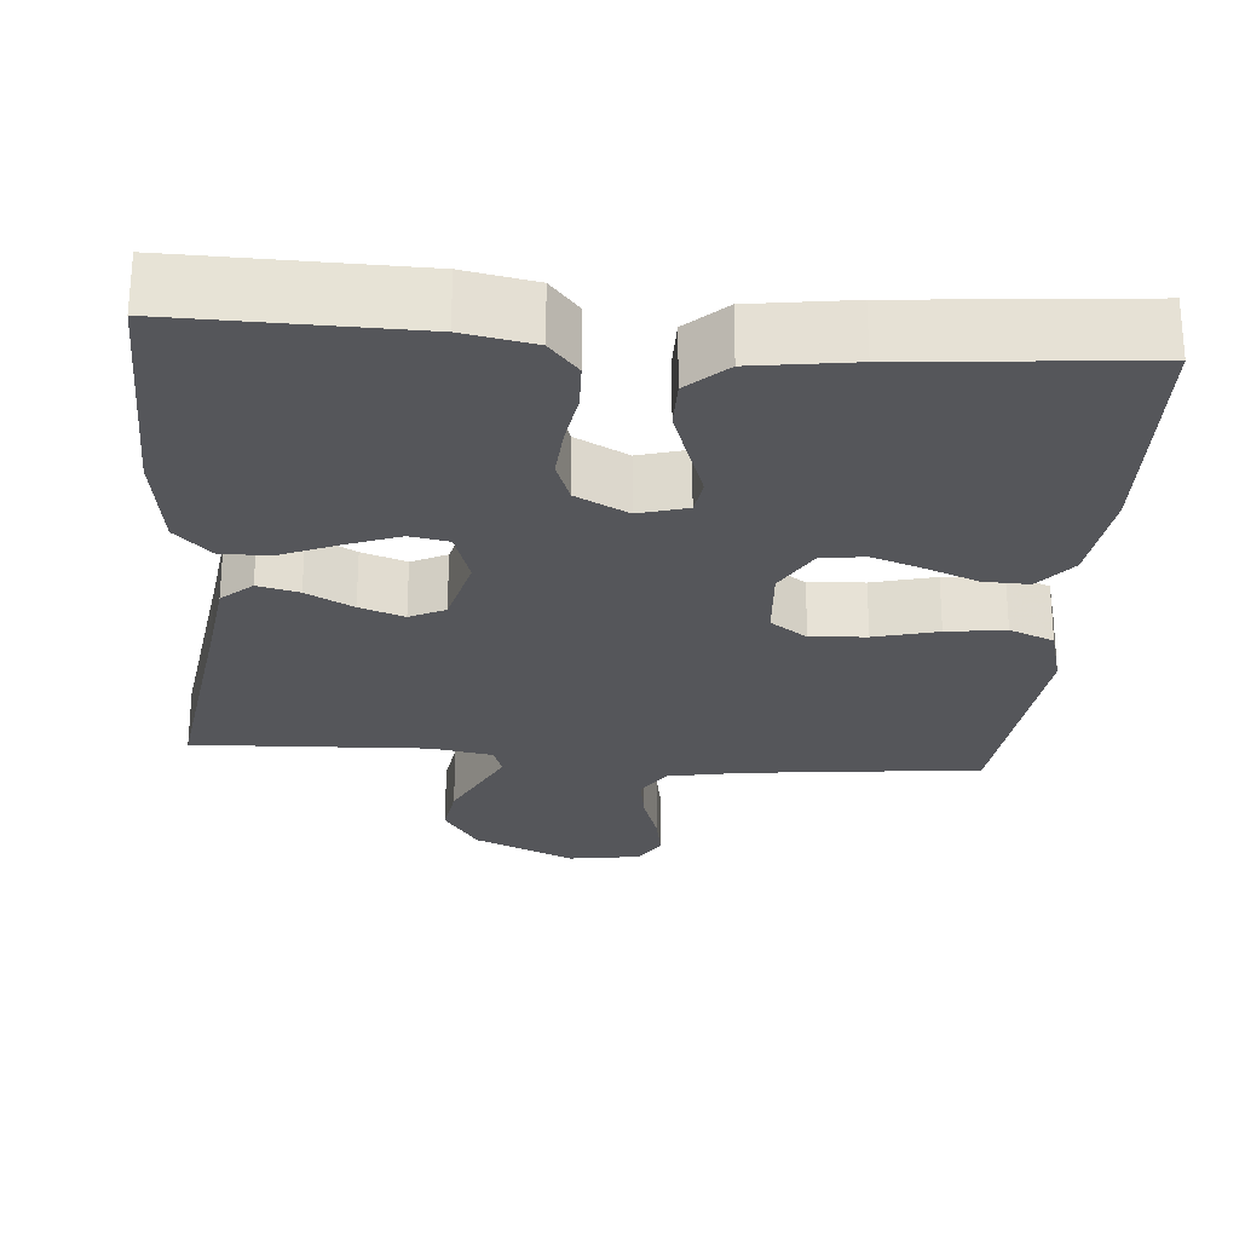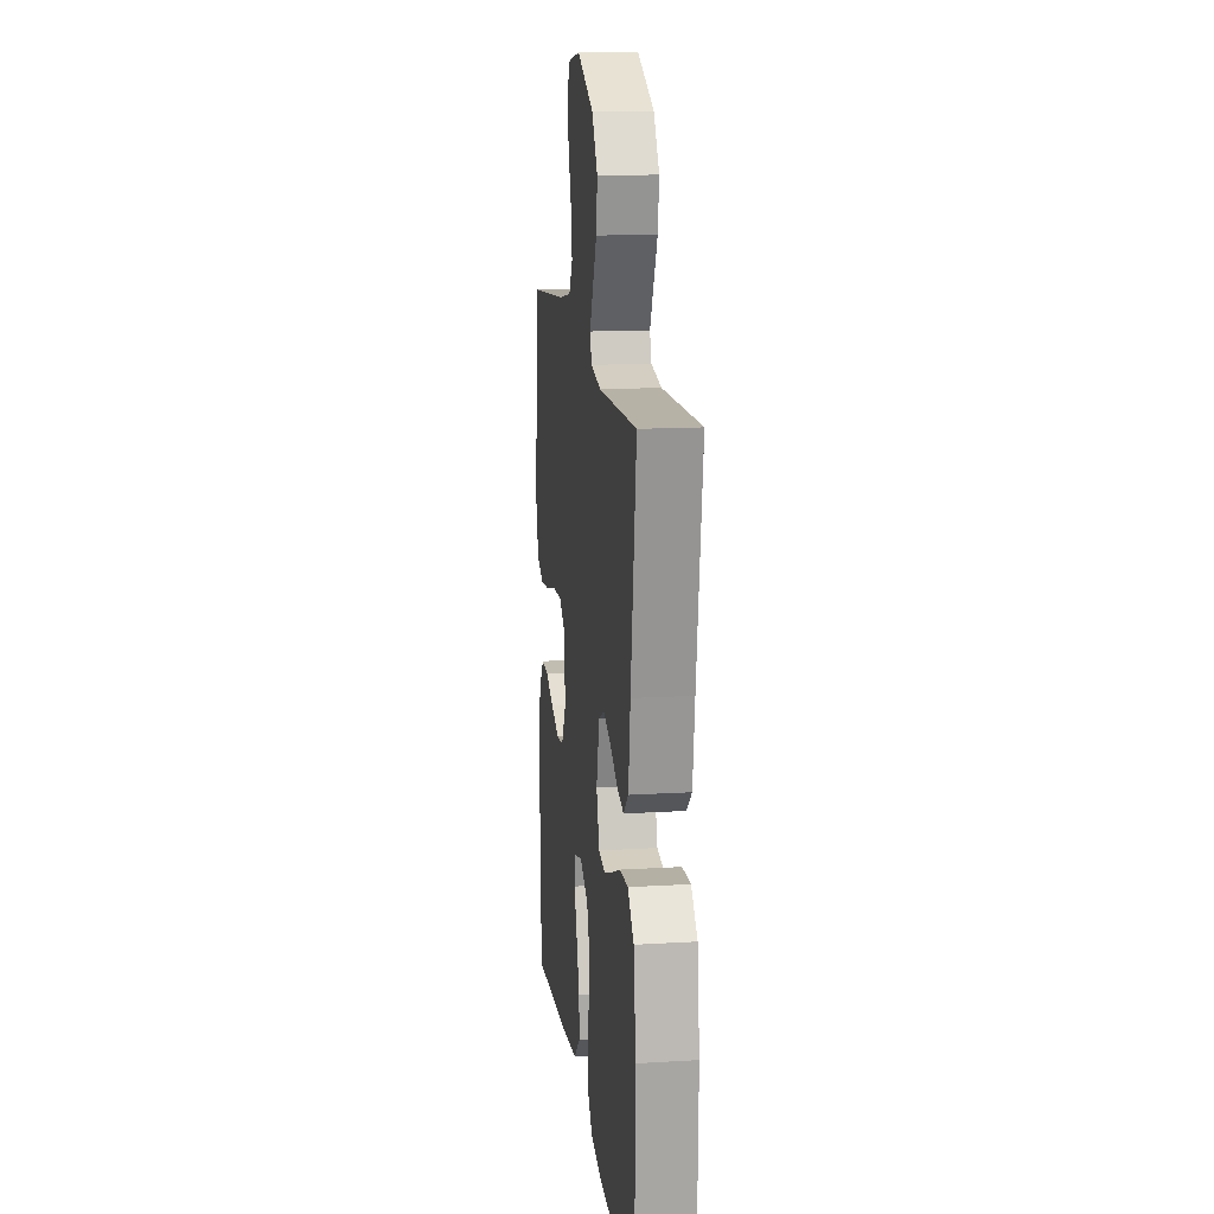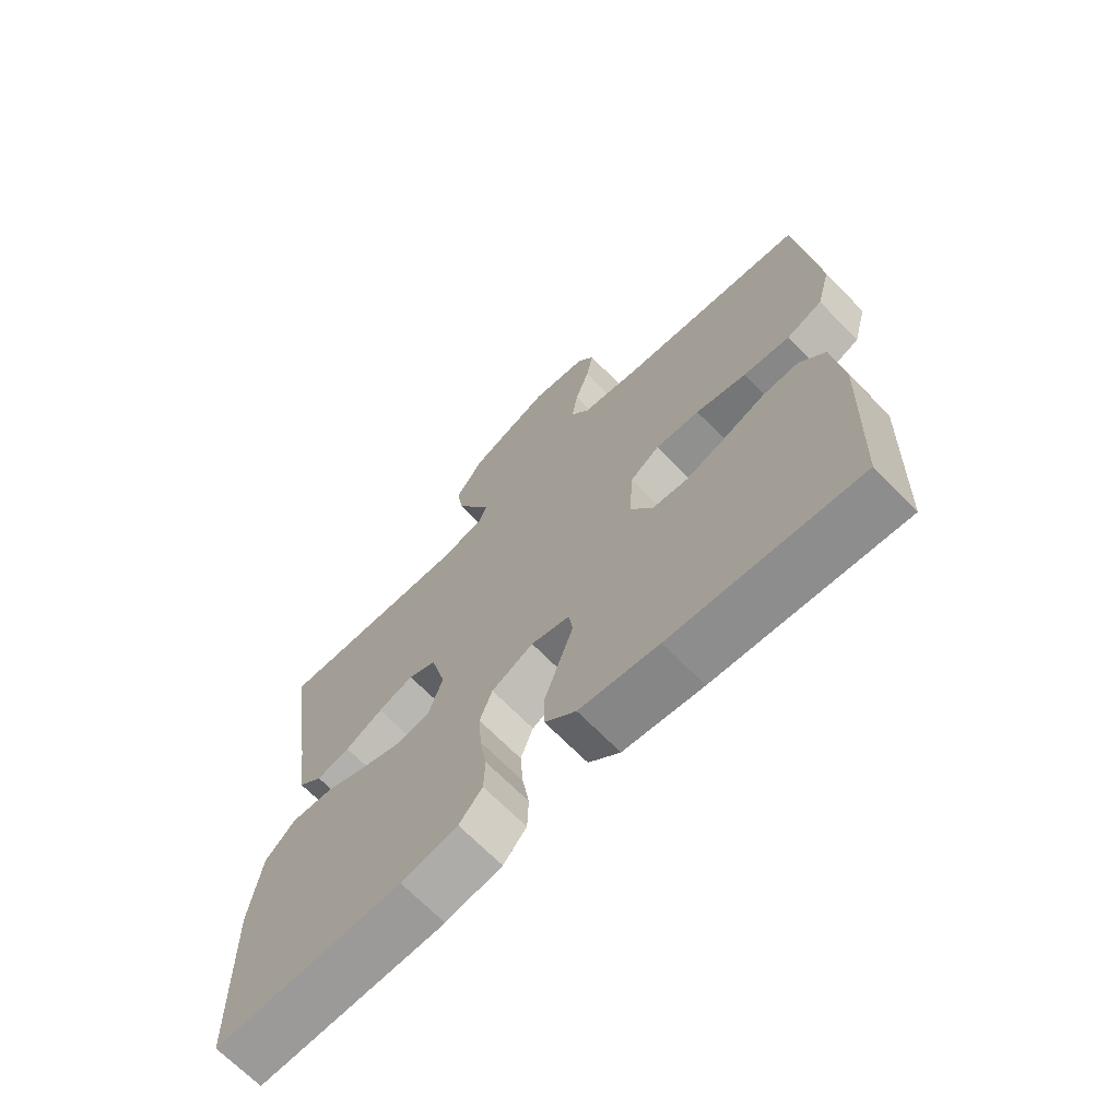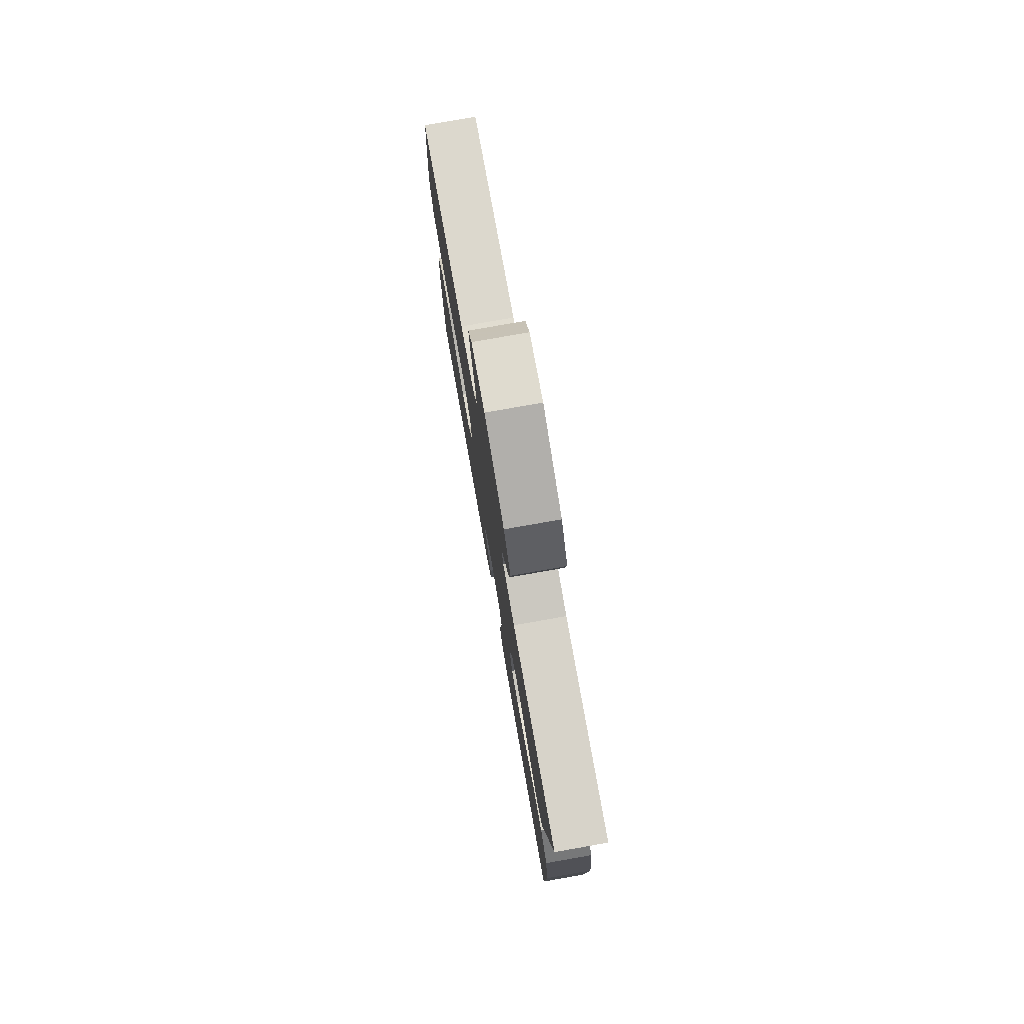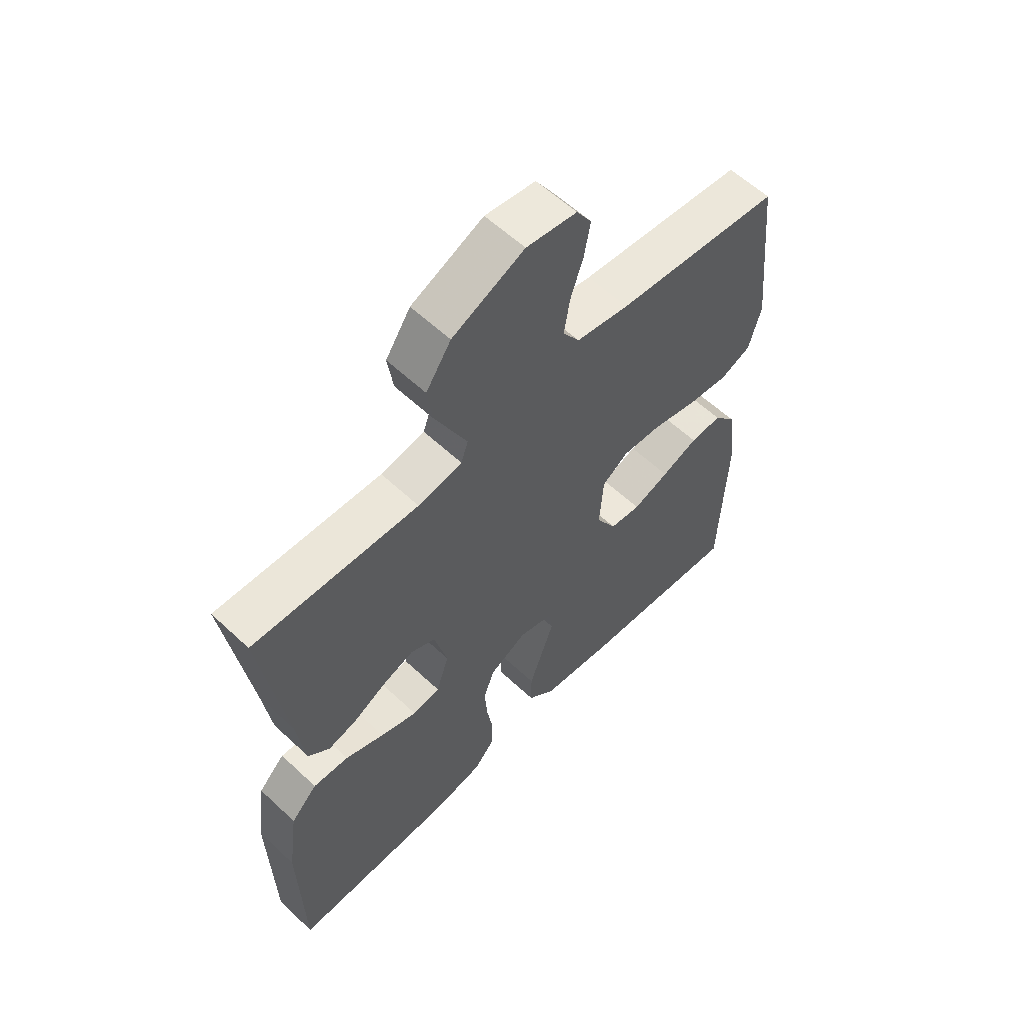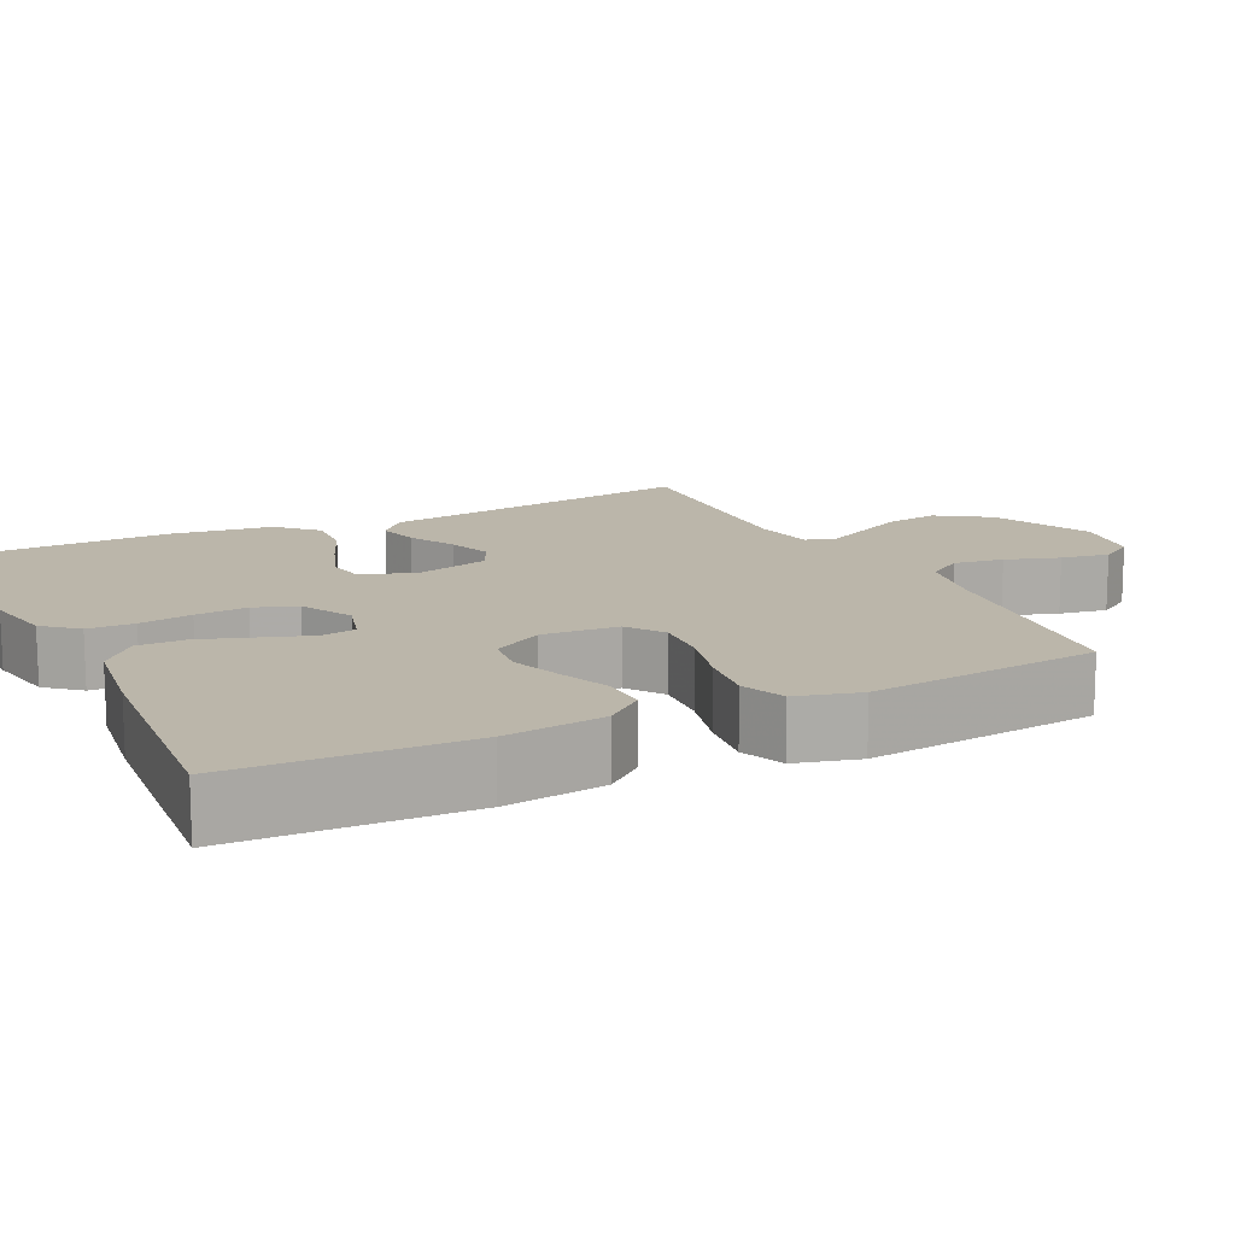
<metadata>
{"format":"obj","ext":"obj","renderer":"f3d","projection":"perspective","resolution":1024,"background":"white","views":[{"elev":-26.1,"azim":175.4,"up":"+Y"},{"elev":15.0,"azim":82.7,"up":"+Z"},{"elev":-68.7,"azim":-135.6,"up":"+Z"},{"elev":78.5,"azim":80.0,"up":"+Z"},{"elev":59.1,"azim":133.9,"up":"+Z"},{"elev":13.9,"azim":-116.3,"up":"+Y"}]}
</metadata>
<code>
v 0.5 0.07 0.5
v 0.457 0.07 0.2
v 0.442 0.07 0.086
v 0.403 0.07 0.051
v 0.35 0.07 0.064
v 0.29 0.07 0.096
v 0.233 0.07 0.116
v 0.188 0.07 0.094
v 0.164 0.07 0
v 0.187 0.07 -0.071
v 0.237 0.07 -0.08
v 0.304 0.07 -0.055
v 0.375 0.07 -0.025
v 0.44 0.07 -0.021
v 0.488 0.07 -0.069
v 0.506 0.07 -0.2
v 0.5 0.07 -0.5
v 0.2 0.07 -0.495
v 0.11 0.07 -0.478
v 0.073 0.07 -0.435
v 0.071 0.07 -0.375
v 0.082 0.07 -0.307
v 0.087 0.07 -0.24
v 0.067 0.07 -0.185
v 0 0.07 -0.15
v -0.062 0.07 -0.168
v -0.069 0.07 -0.214
v -0.047 0.07 -0.277
v -0.023 0.07 -0.346
v -0.023 0.07 -0.409
v -0.073 0.07 -0.455
v -0.2 0.07 -0.473
v -0.5 0.07 -0.5
v -0.511 0.07 -0.2
v -0.495 0.07 -0.071
v -0.454 0.07 -0.021
v -0.396 0.07 -0.023
v -0.33 0.07 -0.049
v -0.264 0.07 -0.072
v -0.208 0.07 -0.065
v -0.171 0.07 0
v -0.178 0.07 0.098
v -0.225 0.07 0.131
v -0.296 0.07 0.126
v -0.377 0.07 0.105
v -0.452 0.07 0.095
v -0.509 0.07 0.118
v -0.531 0.07 0.2
v -0.5 0.07 0.5
v -0.2 0.07 0.533
v -0.104 0.07 0.551
v -0.074 0.07 0.597
v -0.084 0.07 0.661
v -0.107 0.07 0.73
v -0.118 0.07 0.792
v -0.091 0.07 0.835
v 0 0.07 0.849
v 0.13 0.07 0.791
v 0.175 0.07 0.724
v 0.165 0.07 0.656
v 0.133 0.07 0.591
v 0.107 0.07 0.538
v 0.12 0.07 0.501
v 0.2 0.07 0.487
v 0.5 0 0.5
v 0.457 0 0.2
v 0.442 0 0.086
v 0.403 0 0.051
v 0.35 0 0.064
v 0.29 0 0.096
v 0.233 0 0.116
v 0.188 0 0.094
v 0.164 0 0
v 0.187 0 -0.071
v 0.237 0 -0.08
v 0.304 0 -0.055
v 0.375 0 -0.025
v 0.44 0 -0.021
v 0.488 0 -0.069
v 0.506 0 -0.2
v 0.5 0 -0.5
v 0.2 0 -0.495
v 0.11 0 -0.478
v 0.073 0 -0.435
v 0.071 0 -0.375
v 0.082 0 -0.307
v 0.087 0 -0.24
v 0.067 0 -0.185
v 0 0 -0.15
v -0.062 0 -0.168
v -0.069 0 -0.214
v -0.047 0 -0.277
v -0.023 0 -0.346
v -0.023 0 -0.409
v -0.073 0 -0.455
v -0.2 0 -0.473
v -0.5 0 -0.5
v -0.511 0 -0.2
v -0.495 0 -0.071
v -0.454 0 -0.021
v -0.396 0 -0.023
v -0.33 0 -0.049
v -0.264 0 -0.072
v -0.208 0 -0.065
v -0.171 0 0
v -0.178 0 0.098
v -0.225 0 0.131
v -0.296 0 0.126
v -0.377 0 0.105
v -0.452 0 0.095
v -0.509 0 0.118
v -0.531 0 0.2
v -0.5 0 0.5
v -0.2 0 0.533
v -0.104 0 0.551
v -0.074 0 0.597
v -0.084 0 0.661
v -0.107 0 0.73
v -0.118 0 0.792
v -0.091 0 0.835
v 0 0 0.849
v 0.13 0 0.791
v 0.175 0 0.724
v 0.165 0 0.656
v 0.133 0 0.591
v 0.107 0 0.538
v 0.12 0 0.501
v 0.2 0 0.487
f 59 60 61
f 58 59 61
f 57 58 61
f 56 57 61
f 55 56 61
f 54 55 61
f 53 54 61
f 52 53 61 62
f 51 52 62 63
f 48 49 50
f 47 48 50
f 46 47 50
f 45 46 50
f 44 45 50
f 50 51 63
f 44 50 63
f 43 44 63
f 36 37 38
f 35 36 38
f 34 35 38
f 33 34 38
f 32 33 38
f 31 32 38
f 30 31 38
f 29 30 38
f 28 29 38
f 27 28 38
f 26 27 38 39
f 25 26 39 40
f 20 21 22
f 19 20 22
f 18 19 22
f 17 18 22
f 16 17 22
f 15 16 22
f 14 15 22
f 13 14 22
f 12 13 22
f 11 12 22 23
f 10 11 23 24
f 4 5 6
f 3 4 6
f 2 3 6
f 2 6 7
f 1 2 7
f 64 1 7
f 64 7 8
f 63 64 8
f 43 63 8
f 42 43 8
f 41 42 8 9
f 41 9 10
f 40 41 10
f 25 40 10
f 10 24 25
f 125 124 123
f 125 123 122
f 125 122 121
f 125 121 120
f 125 120 119
f 125 119 118
f 125 118 117
f 126 125 117 116
f 127 126 116 115
f 114 113 112
f 114 112 111
f 114 111 110
f 114 110 109
f 114 109 108
f 127 115 114
f 127 114 108
f 127 108 107
f 102 101 100
f 102 100 99
f 102 99 98
f 102 98 97
f 102 97 96
f 102 96 95
f 102 95 94
f 102 94 93
f 102 93 92
f 102 92 91
f 103 102 91 90
f 104 103 90 89
f 86 85 84
f 86 84 83
f 86 83 82
f 86 82 81
f 86 81 80
f 86 80 79
f 86 79 78
f 86 78 77
f 86 77 76
f 87 86 76 75
f 88 87 75 74
f 70 69 68
f 70 68 67
f 70 67 66
f 71 70 66
f 71 66 65
f 71 65 128
f 72 71 128
f 72 128 127
f 72 127 107
f 72 107 106
f 73 72 106 105
f 74 73 105
f 74 105 104
f 74 104 89
f 89 88 74
f 1 65 66 2
f 2 66 67 3
f 3 67 68 4
f 4 68 69 5
f 5 69 70 6
f 6 70 71 7
f 7 71 72 8
f 8 72 73 9
f 9 73 74 10
f 10 74 75 11
f 11 75 76 12
f 12 76 77 13
f 13 77 78 14
f 14 78 79 15
f 15 79 80 16
f 16 80 81 17
f 17 81 82 18
f 18 82 83 19
f 19 83 84 20
f 20 84 85 21
f 21 85 86 22
f 22 86 87 23
f 23 87 88 24
f 24 88 89 25
f 25 89 90 26
f 26 90 91 27
f 27 91 92 28
f 28 92 93 29
f 29 93 94 30
f 30 94 95 31
f 31 95 96 32
f 32 96 97 33
f 33 97 98 34
f 34 98 99 35
f 35 99 100 36
f 36 100 101 37
f 37 101 102 38
f 38 102 103 39
f 39 103 104 40
f 40 104 105 41
f 41 105 106 42
f 42 106 107 43
f 43 107 108 44
f 44 108 109 45
f 45 109 110 46
f 46 110 111 47
f 47 111 112 48
f 48 112 113 49
f 49 113 114 50
f 50 114 115 51
f 51 115 116 52
f 52 116 117 53
f 53 117 118 54
f 54 118 119 55
f 55 119 120 56
f 56 120 121 57
f 57 121 122 58
f 58 122 123 59
f 59 123 124 60
f 60 124 125 61
f 61 125 126 62
f 62 126 127 63
f 63 127 128 64
f 64 128 65 1

</code>
